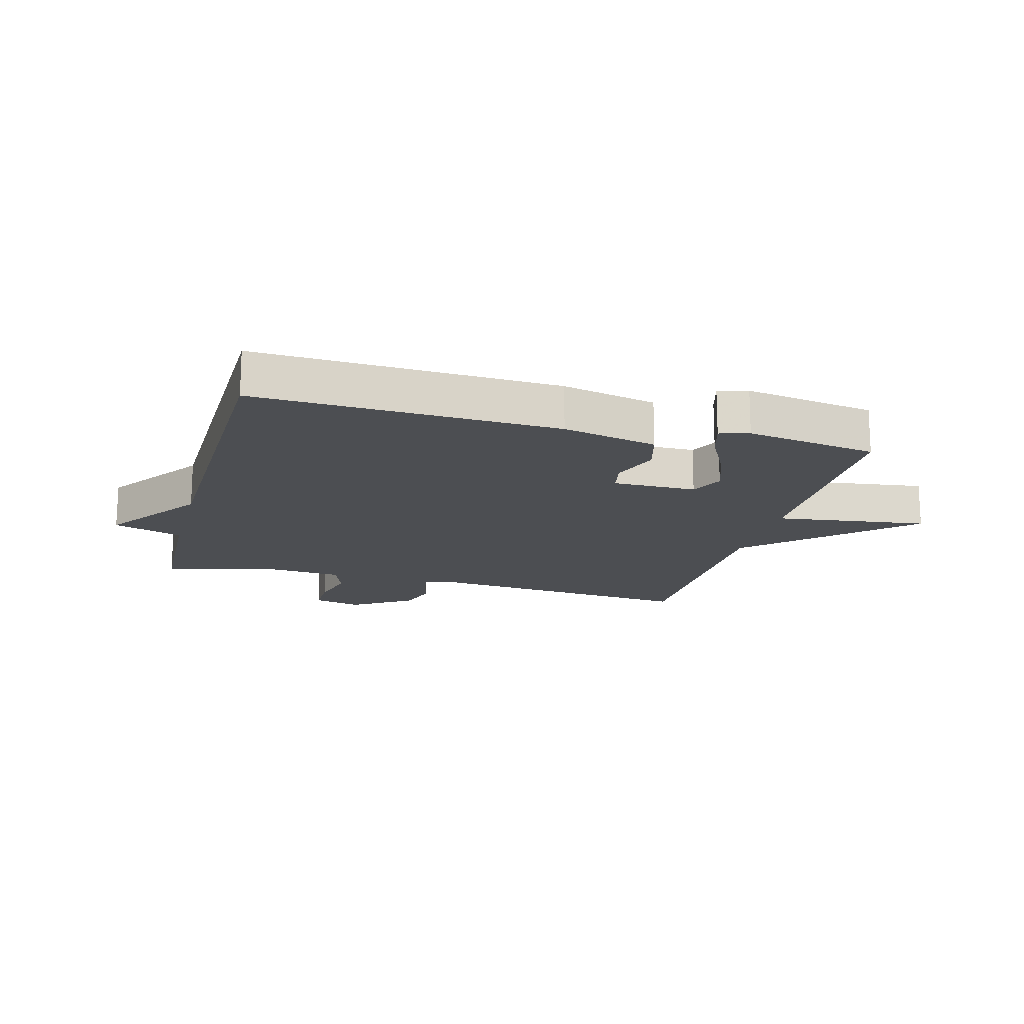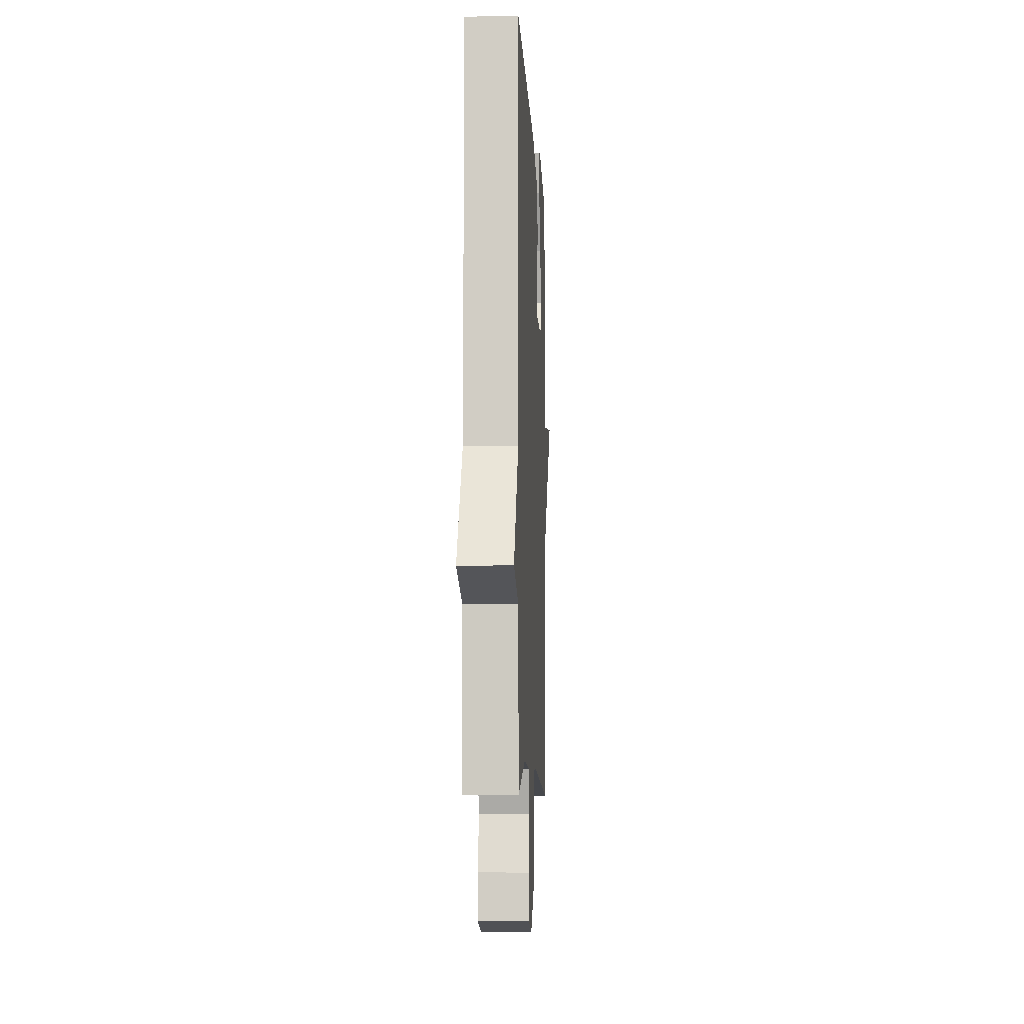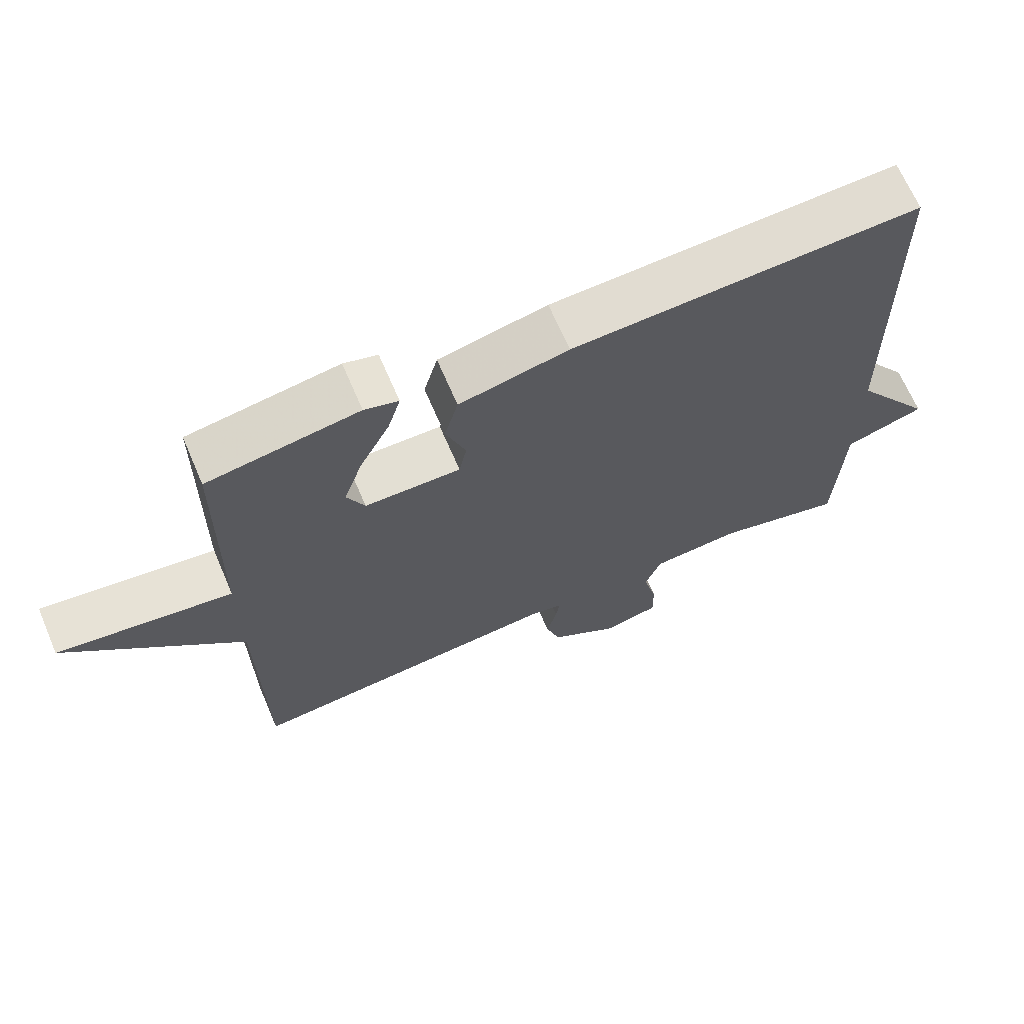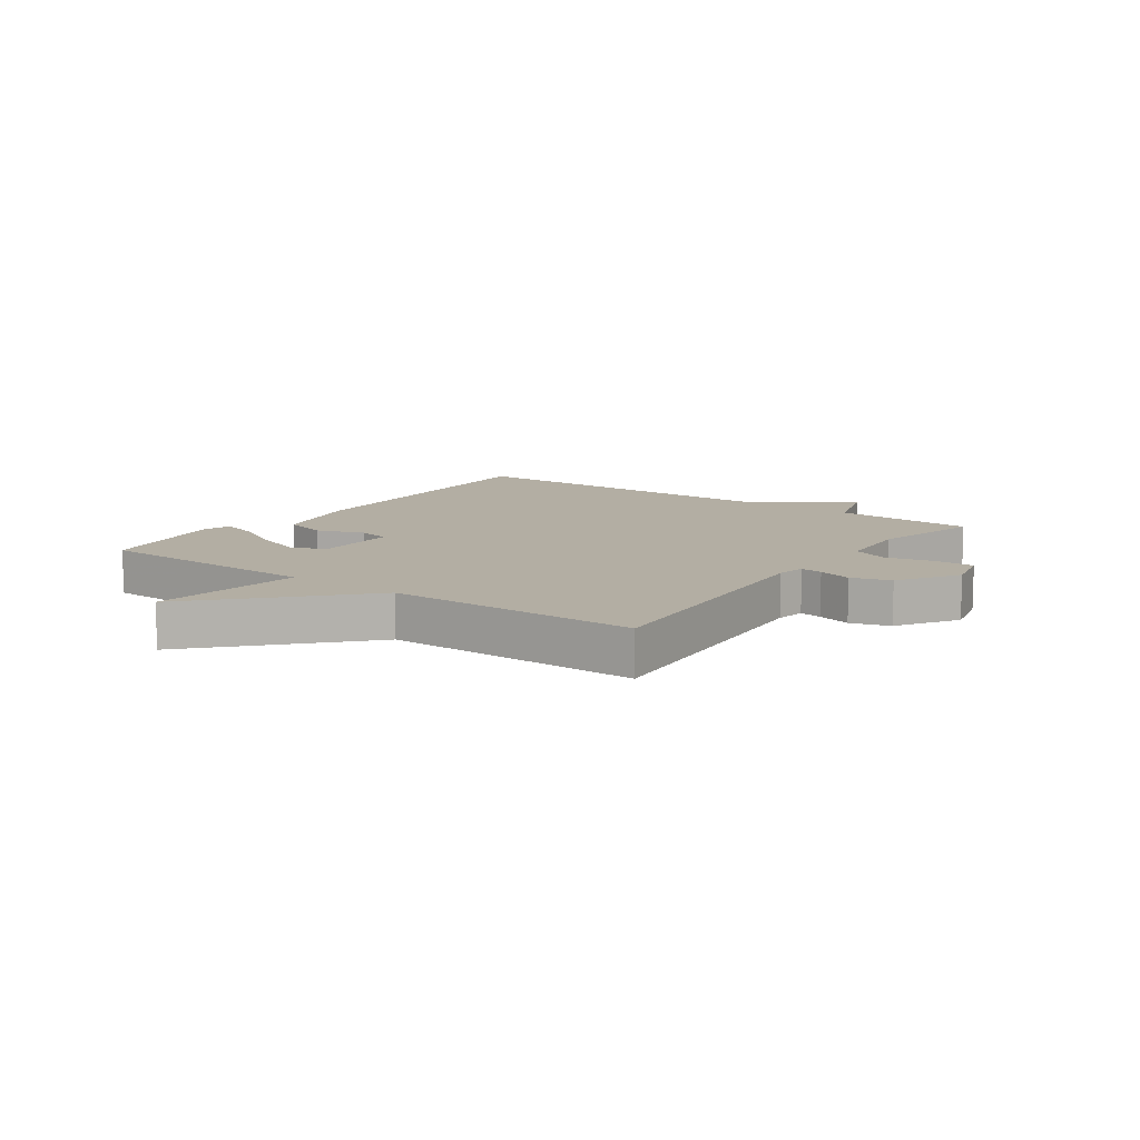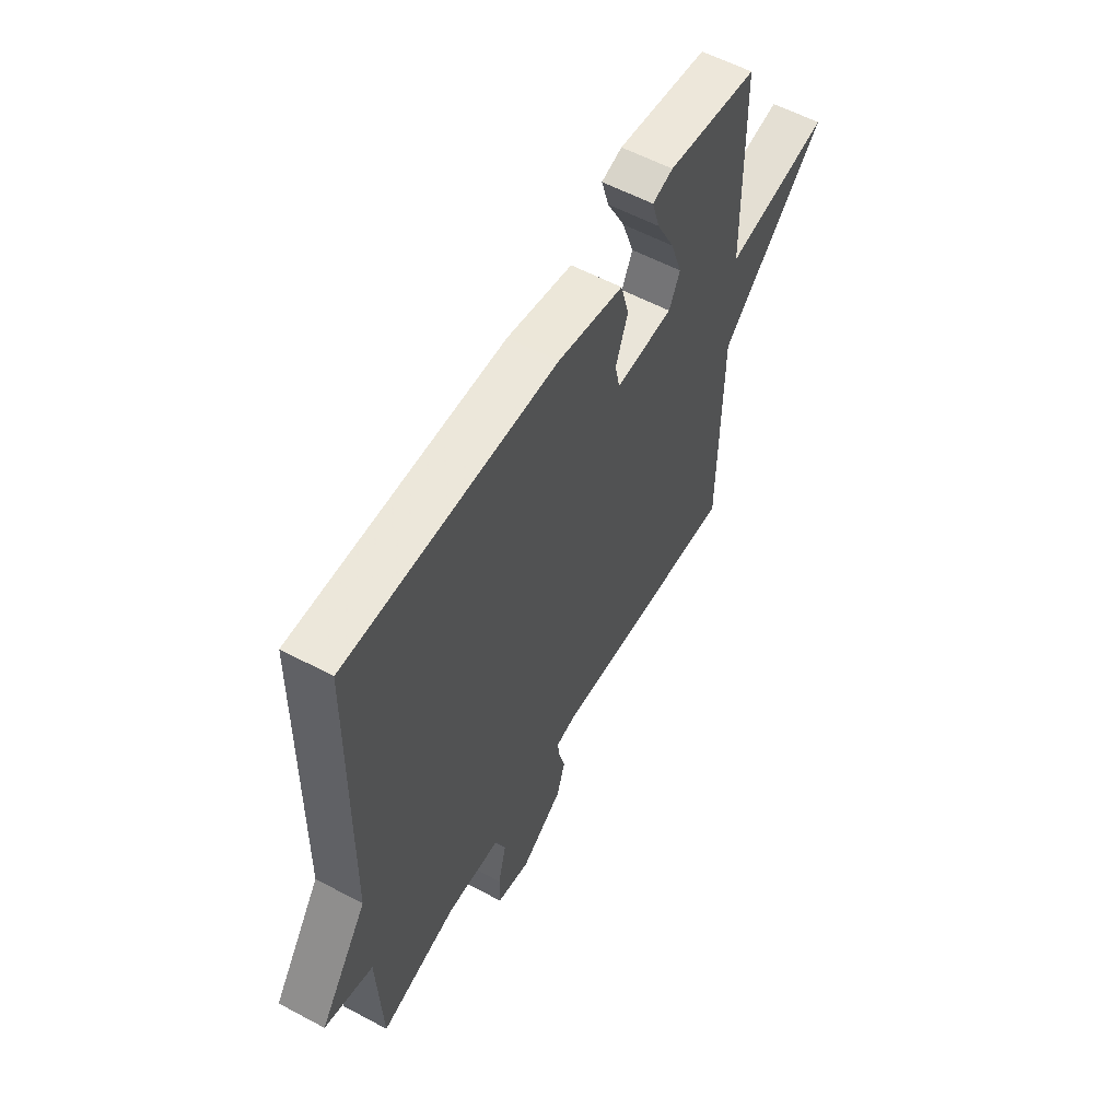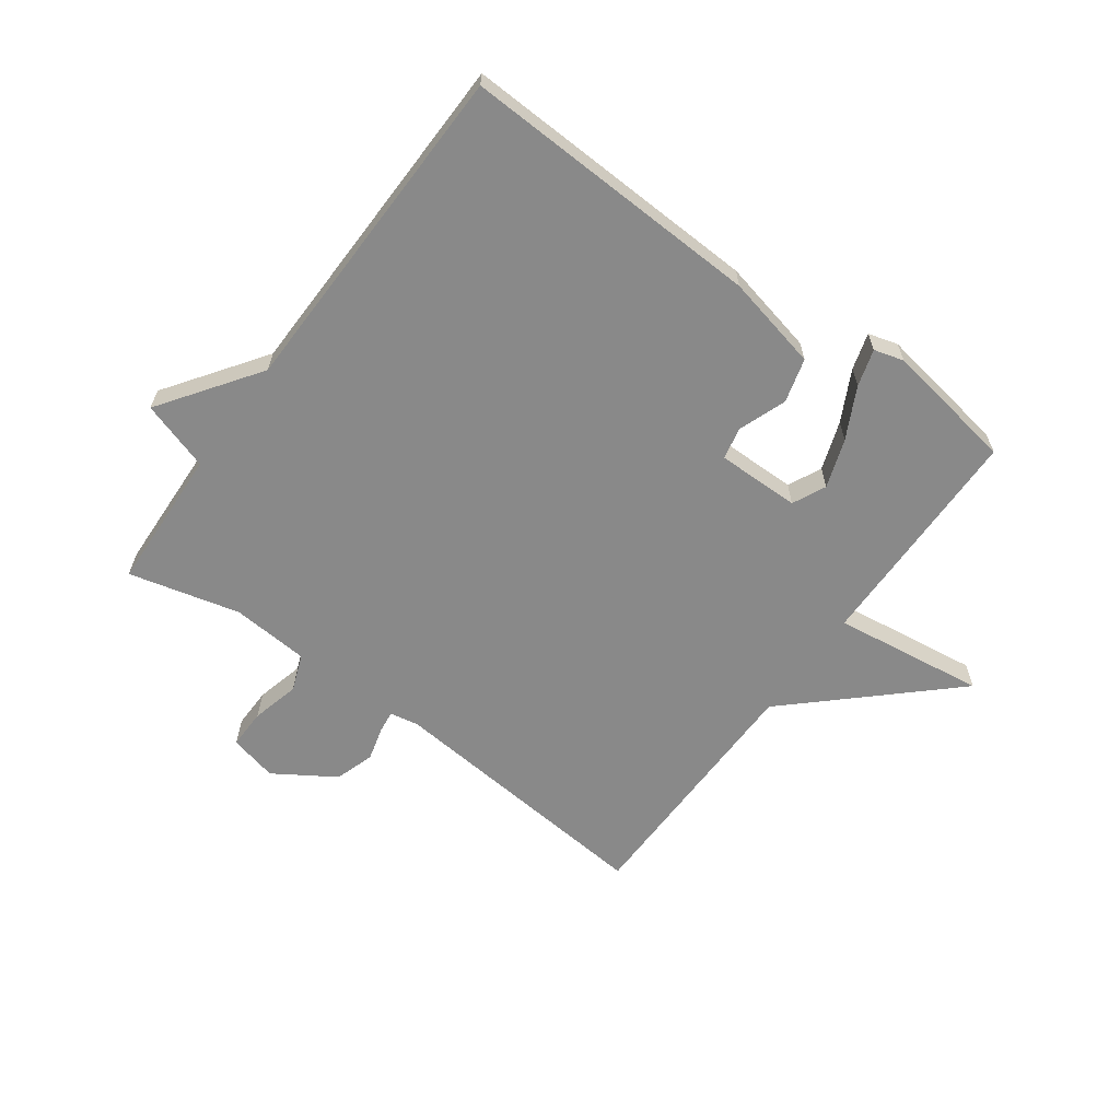
<metadata>
{"format":"obj","ext":"obj","renderer":"f3d","projection":"perspective","resolution":1024,"background":"white","views":[{"elev":-16.8,"azim":-15.0,"up":"+Y"},{"elev":-6.9,"azim":-87.3,"up":"+Z"},{"elev":67.4,"azim":156.8,"up":"+Z"},{"elev":10.9,"azim":125.9,"up":"+Y"},{"elev":57.8,"azim":-61.0,"up":"+Z"},{"elev":-63.0,"azim":-36.1,"up":"+Y"}]}
</metadata>
<code>
v -0.5 0.07 0.5
v 0 0.07 0.48
v 0.157 0.07 0.445
v 0.177 0.07 0.372
v 0.148 0.07 0.293
v 0.159 0.07 0.239
v 0.297 0.07 0.24
v 0.323 0.07 0.295
v 0.295 0.07 0.376
v 0.252 0.07 0.46
v 0.234 0.07 0.521
v 0.283 0.07 0.535
v 0.5 0.07 0.5
v 0.505 0.07 0.12
v 0.757 0.07 0.154
v 0.505 0.07 -0.08
v 0.5 0.07 -0.5
v 0.044 0.07 -0.459
v -0.004 0.07 -0.468
v 0.001 0.07 -0.505
v 0.016 0.07 -0.561
v -0.005 0.07 -0.626
v -0.105 0.07 -0.69
v -0.185 0.07 -0.671
v -0.184 0.07 -0.605
v -0.164 0.07 -0.525
v -0.187 0.07 -0.464
v -0.316 0.07 -0.454
v -0.5 0.07 -0.5
v -0.51 0.07 -0.263
v -0.625 0.07 -0.226
v -0.51 0.07 -0.063
v -0.5 0 0.5
v 0 0 0.48
v 0.157 0 0.445
v 0.177 0 0.372
v 0.148 0 0.293
v 0.159 0 0.239
v 0.297 0 0.24
v 0.323 0 0.295
v 0.295 0 0.376
v 0.252 0 0.46
v 0.234 0 0.521
v 0.283 0 0.535
v 0.5 0 0.5
v 0.505 0 0.12
v 0.757 0 0.154
v 0.505 0 -0.08
v 0.5 0 -0.5
v 0.044 0 -0.459
v -0.004 0 -0.468
v 0.001 0 -0.505
v 0.016 0 -0.561
v -0.005 0 -0.626
v -0.105 0 -0.69
v -0.185 0 -0.671
v -0.184 0 -0.605
v -0.164 0 -0.525
v -0.187 0 -0.464
v -0.316 0 -0.454
v -0.5 0 -0.5
v -0.51 0 -0.263
v -0.625 0 -0.226
v -0.51 0 -0.063
f 30 31 32
f 3 4 5
f 2 3 5
f 1 2 5
f 32 1 5
f 30 32 5
f 29 30 5
f 28 29 5
f 27 28 5 6
f 26 27 6 7
f 24 25 26
f 23 24 26
f 22 23 26
f 21 22 26
f 20 21 26
f 19 20 26
f 19 26 7
f 18 19 7 8
f 16 17 18 8
f 14 15 16
f 14 16 8 9
f 12 13 14
f 11 12 14
f 10 11 14
f 9 10 14
f 64 63 62
f 37 36 35
f 37 35 34
f 37 34 33
f 37 33 64
f 37 64 62
f 37 62 61
f 37 61 60
f 38 37 60 59
f 39 38 59 58
f 58 57 56
f 58 56 55
f 58 55 54
f 58 54 53
f 58 53 52
f 58 52 51
f 39 58 51
f 40 39 51 50
f 40 50 49 48
f 48 47 46
f 41 40 48 46
f 46 45 44
f 46 44 43
f 46 43 42
f 46 42 41
f 1 33 34 2
f 2 34 35 3
f 3 35 36 4
f 4 36 37 5
f 5 37 38 6
f 6 38 39 7
f 7 39 40 8
f 8 40 41 9
f 9 41 42 10
f 10 42 43 11
f 11 43 44 12
f 12 44 45 13
f 13 45 46 14
f 14 46 47 15
f 15 47 48 16
f 16 48 49 17
f 17 49 50 18
f 18 50 51 19
f 19 51 52 20
f 20 52 53 21
f 21 53 54 22
f 22 54 55 23
f 23 55 56 24
f 24 56 57 25
f 25 57 58 26
f 26 58 59 27
f 27 59 60 28
f 28 60 61 29
f 29 61 62 30
f 30 62 63 31
f 31 63 64 32
f 32 64 33 1

</code>
